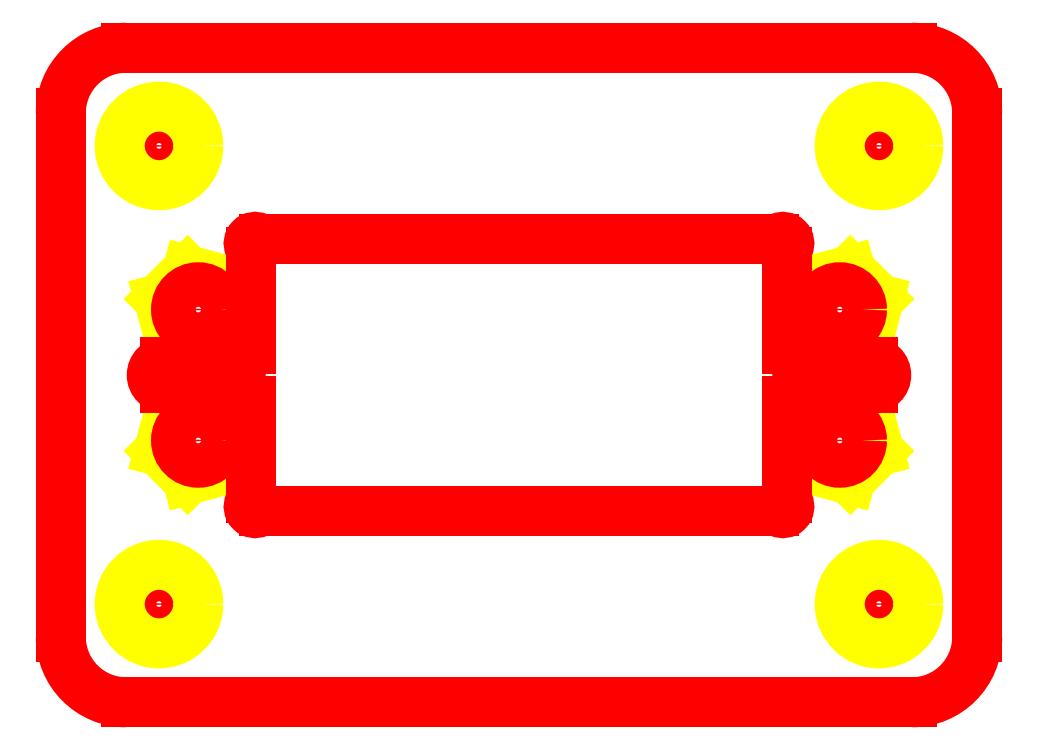
<metadata>
{"format":"dxf","ext":"dxf","renderer":"ezdxf+matplotlib","layout":"modelspace","background":"white","min_lineweight":24,"dpi":150}
</metadata>
<code>
0
SECTION
2
ENTITIES
0
LINE
8
0
10
-23.69
20
-1.989
30
0
11
-21.49
21
-4.193
31
0
0
LINE
8
0
10
-26.7
20
-2.795
30
0
11
-23.69
21
-1.989
31
0
0
LINE
8
0
10
-27.51
20
-5.807
30
0
11
-26.7
21
-2.795
31
0
0
LINE
8
0
10
-25.31
20
-8.011
30
0
11
-27.51
21
-5.807
31
0
0
LINE
8
0
10
-22.3
20
-7.205
30
0
11
-25.31
21
-8.011
31
0
0
LINE
8
0
10
-21.49
20
-4.193
30
0
11
-22.3
21
-7.205
31
0
0
LINE
8
0
10
-23.69
20
1.989
30
0
11
-21.49
21
4.193
31
0
0
LINE
8
0
10
-26.7
20
2.795
30
0
11
-23.69
21
1.989
31
0
0
LINE
8
0
10
-27.51
20
5.807
30
0
11
-26.7
21
2.795
31
0
0
LINE
8
0
10
-25.31
20
8.011
30
0
11
-27.51
21
5.807
31
0
0
LINE
8
0
10
-22.3
20
7.205
30
0
11
-25.31
21
8.011
31
0
0
LINE
8
0
10
-21.49
20
4.193
30
0
11
-22.3
21
7.205
31
0
0
LINE
8
0
10
23.69
20
1.989
30
0
11
21.49
21
4.193
31
0
0
LINE
8
0
10
26.7
20
2.795
30
0
11
23.69
21
1.989
31
0
0
LINE
8
0
10
27.51
20
5.807
30
0
11
26.7
21
2.795
31
0
0
LINE
8
0
10
25.31
20
8.011
30
0
11
27.51
21
5.807
31
0
0
LINE
8
0
10
22.3
20
7.205
30
0
11
25.31
21
8.011
31
0
0
LINE
8
0
10
21.49
20
4.193
30
0
11
22.3
21
7.205
31
0
0
LINE
8
0
10
23.69
20
-1.989
30
0
11
21.49
21
-4.193
31
0
0
LINE
8
0
10
26.7
20
-2.795
30
0
11
23.69
21
-1.989
31
0
0
LINE
8
0
10
27.51
20
-5.807
30
0
11
26.7
21
-2.795
31
0
0
LINE
8
0
10
25.31
20
-8.011
30
0
11
27.51
21
-5.807
31
0
0
LINE
8
0
10
22.3
20
-7.205
30
0
11
25.31
21
-8.011
31
0
0
LINE
8
0
10
21.49
20
-4.193
30
0
11
22.3
21
-7.205
31
0
0
LINE
8
0
10
30
20
-25
30
0
11
-30
21
-25
31
0
0
LINE
8
0
10
-30
20
25
30
0
11
30
21
25
31
0
0
LINE
8
0
10
-35
20
20
30
0
11
-35
21
-20
31
0
0
LINE
8
0
10
35
20
20
30
0
11
35
21
-20
31
0
0
ARC
8
0
10
-30
20
20
30
0
40
5
50
90
51
180
0
ARC
8
0
10
30
20
20
30
0
40
5
50
0
51
90
0
ARC
8
0
10
30
20
-20
30
0
40
5
50
270
51
0
0
ARC
8
0
10
-30
20
-20
30
0
40
5
50
180
51
270
0
LINE
8
0
10
20.5
20
2
30
0
11
20.5
21
9.4
31
0
0
LINE
8
0
10
27.05
20
1
30
0
11
21.5
21
1
31
0
0
LINE
8
0
10
27.05
20
-1
30
0
11
21.5
21
-1
31
0
0
ARC
8
0
10
27.05
20
-0
30
0
40
1
50
270
51
90
0
ARC
8
0
10
21.5
20
-2
30
0
40
1
50
90
51
180
0
ARC
8
0
10
21.5
20
2
30
0
40
1
50
180
51
270
0
ARC
8
0
10
20.15
20
10.05
30
0
40
0.5
50
334.5
51
115.5
0
ARC
8
0
10
19.5
20
11.4
30
0
40
1
50
270
51
295.5
0
ARC
8
0
10
21.5
20
9.4
30
0
40
1
50
154.5
51
180
0
LINE
8
0
10
20.5
20
-2
30
0
11
20.5
21
-9.4
31
0
0
ARC
8
0
10
20.15
20
-10.05
30
0
40
0.5
50
244.5
51
25.53
0
ARC
8
0
10
19.5
20
-11.4
30
0
40
1
50
64.47
51
90
0
ARC
8
0
10
21.5
20
-9.4
30
0
40
1
50
180
51
205.5
0
LINE
8
0
10
-19.5
20
10.4
30
0
11
19.5
21
10.4
31
0
0
LINE
8
0
10
-19.5
20
-10.4
30
0
11
19.5
21
-10.4
31
0
0
LINE
8
0
10
-20.5
20
2
30
0
11
-20.5
21
9.4
31
0
0
LINE
8
0
10
-27.05
20
1
30
0
11
-21.5
21
1
31
0
0
LINE
8
0
10
-27.05
20
-1
30
0
11
-21.5
21
-1
31
0
0
ARC
8
0
10
-27.05
20
-0
30
0
40
1
50
90
51
270
0
ARC
8
0
10
-21.5
20
-2
30
0
40
1
50
0
51
90
0
ARC
8
0
10
-21.5
20
2
30
0
40
1
50
270
51
0
0
ARC
8
0
10
-20.15
20
10.05
30
0
40
0.5
50
64.47
51
205.5
0
ARC
8
0
10
-19.5
20
11.4
30
0
40
1
50
244.5
51
270
0
ARC
8
0
10
-21.5
20
9.4
30
0
40
1
50
0
51
25.53
0
LINE
8
0
10
-20.5
20
-2
30
0
11
-20.5
21
-9.4
31
0
0
ARC
8
0
10
-20.15
20
-10.05
30
0
40
0.5
50
154.5
51
295.5
0
ARC
8
0
10
-19.5
20
-11.4
30
0
40
1
50
90
51
115.5
0
ARC
8
0
10
-21.5
20
-9.4
30
0
40
1
50
334.5
51
0
0
CIRCLE
8
0
10
24.5
20
5
30
0
40
1.7
0
CIRCLE
8
0
10
27.5
20
17.5
30
0
40
1.7
0
CIRCLE
8
0
10
27.5
20
17.5
30
0
40
3
0
CIRCLE
8
0
10
-24.5
20
5
30
0
40
1.7
0
CIRCLE
8
0
10
-27.5
20
17.5
30
0
40
1.7
0
CIRCLE
8
0
10
-27.5
20
17.5
30
0
40
3
0
CIRCLE
8
0
10
-24.5
20
-5
30
0
40
1.7
0
CIRCLE
8
0
10
-27.5
20
-17.5
30
0
40
1.7
0
CIRCLE
8
0
10
-27.5
20
-17.5
30
0
40
3
0
CIRCLE
8
0
10
24.5
20
-5
30
0
40
1.7
0
CIRCLE
8
0
10
27.5
20
-17.5
30
0
40
1.7
0
CIRCLE
8
0
10
27.5
20
-17.5
30
0
40
3
0
ENDSEC
0
EOF

</code>
